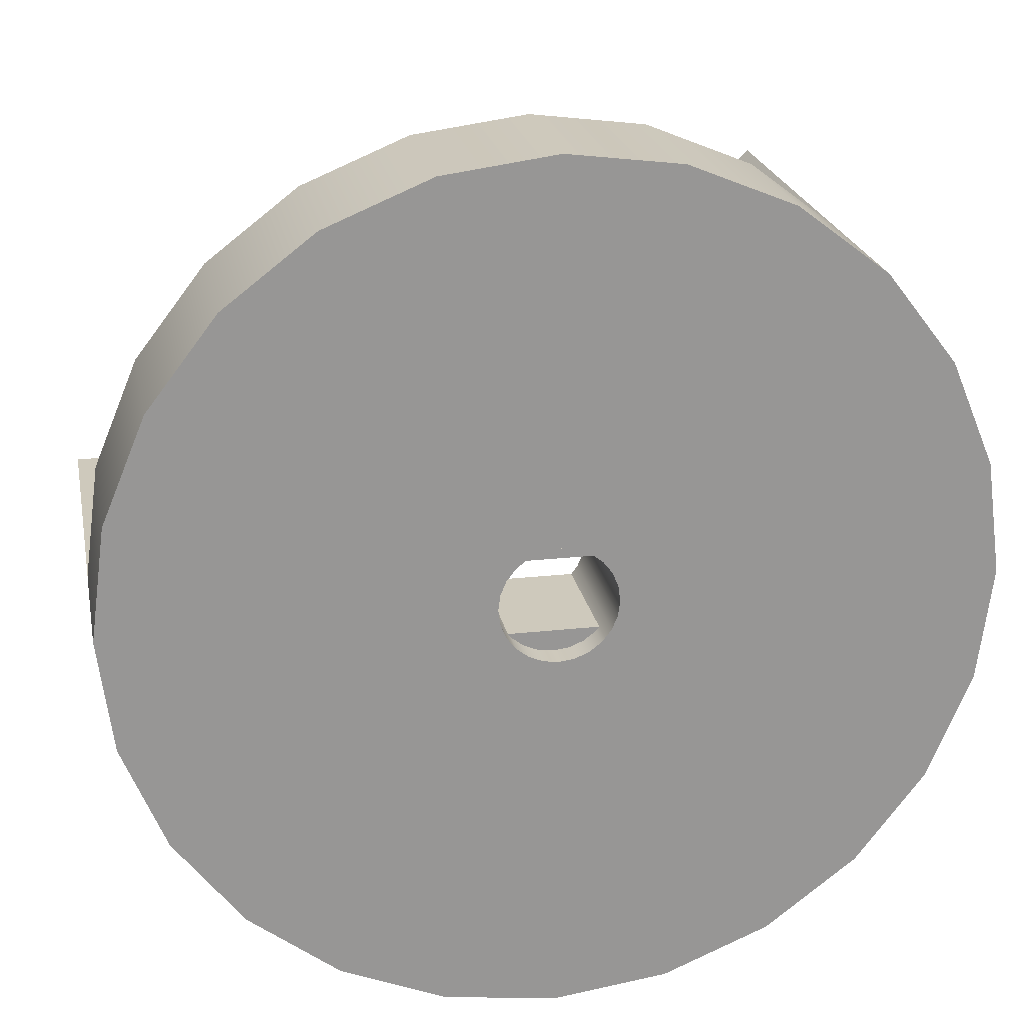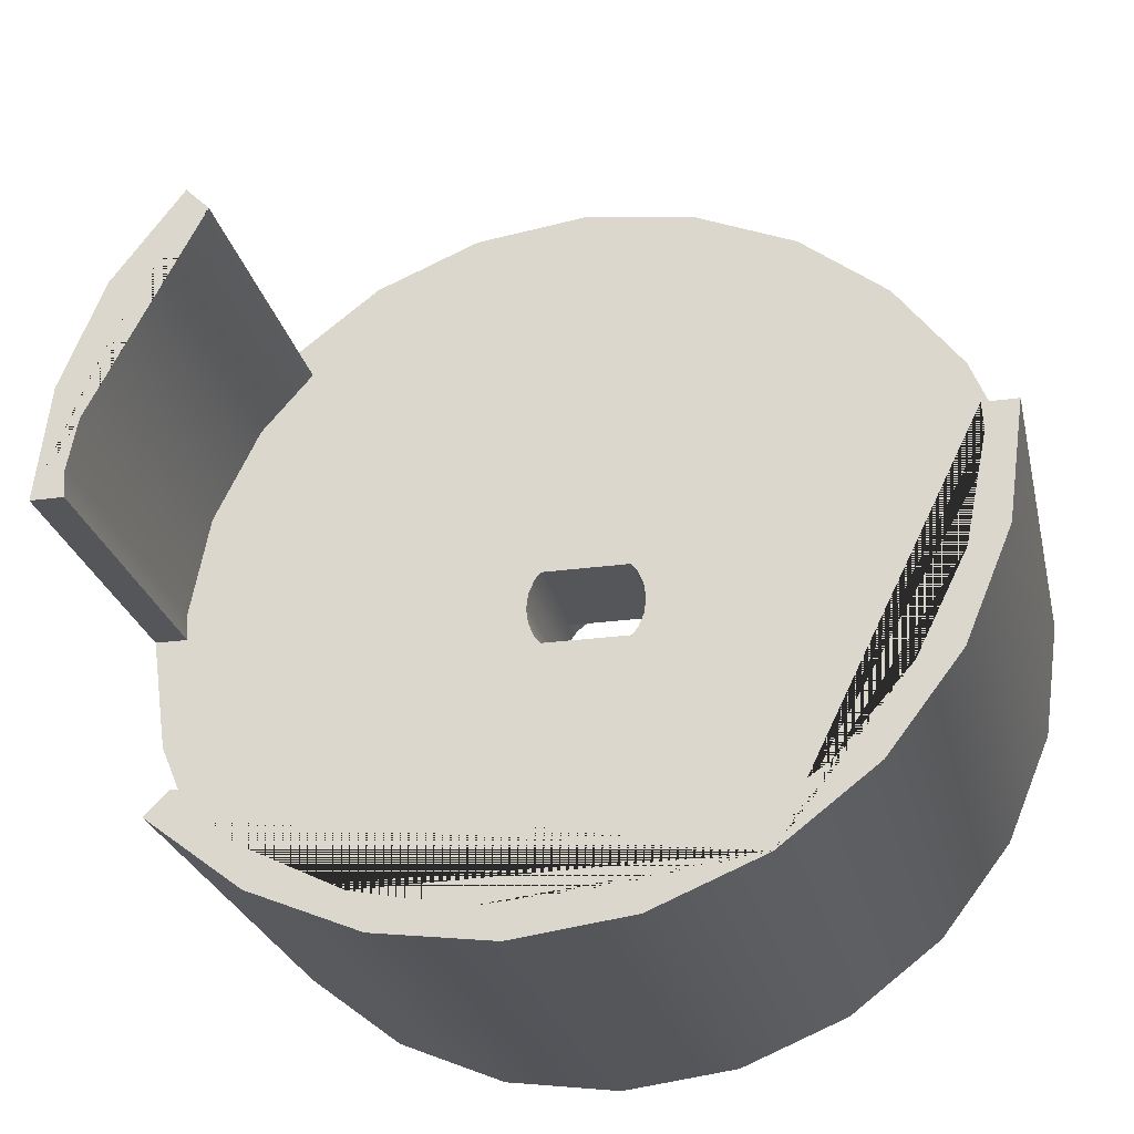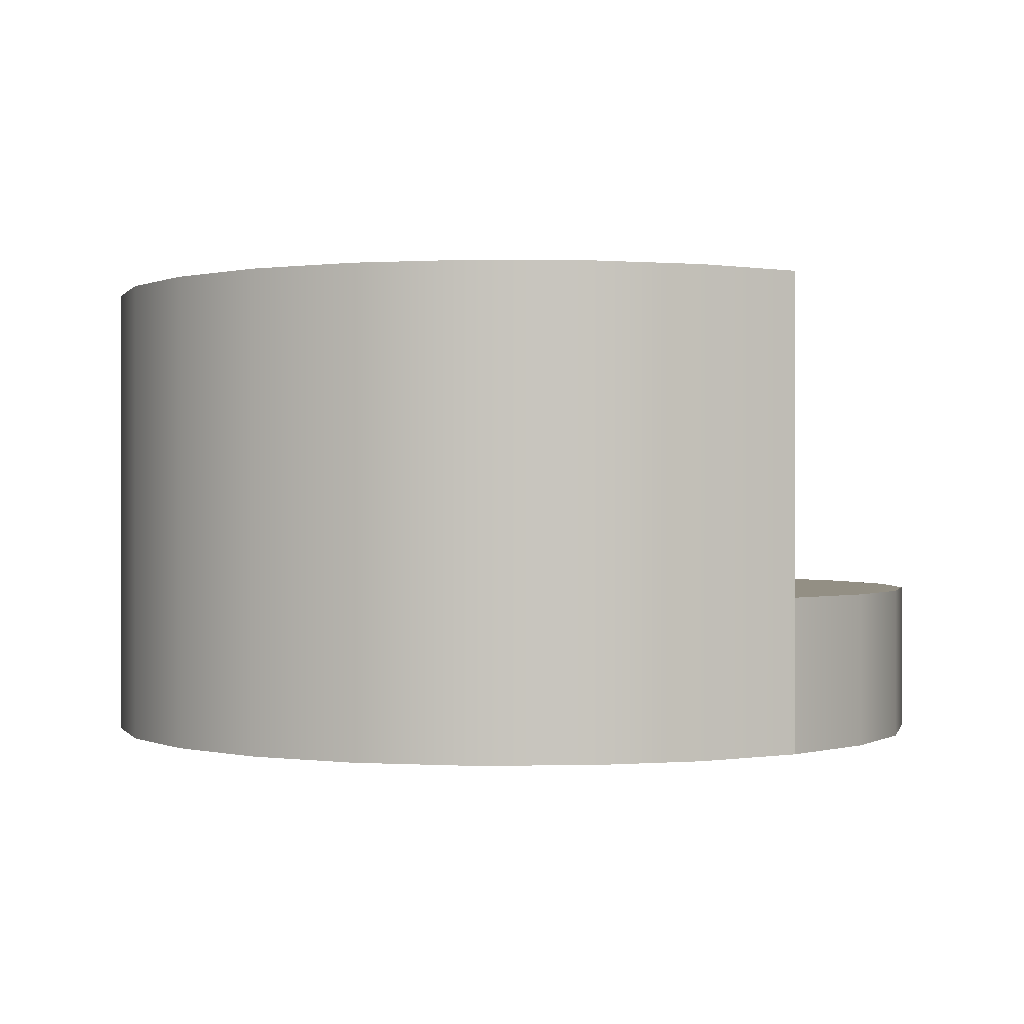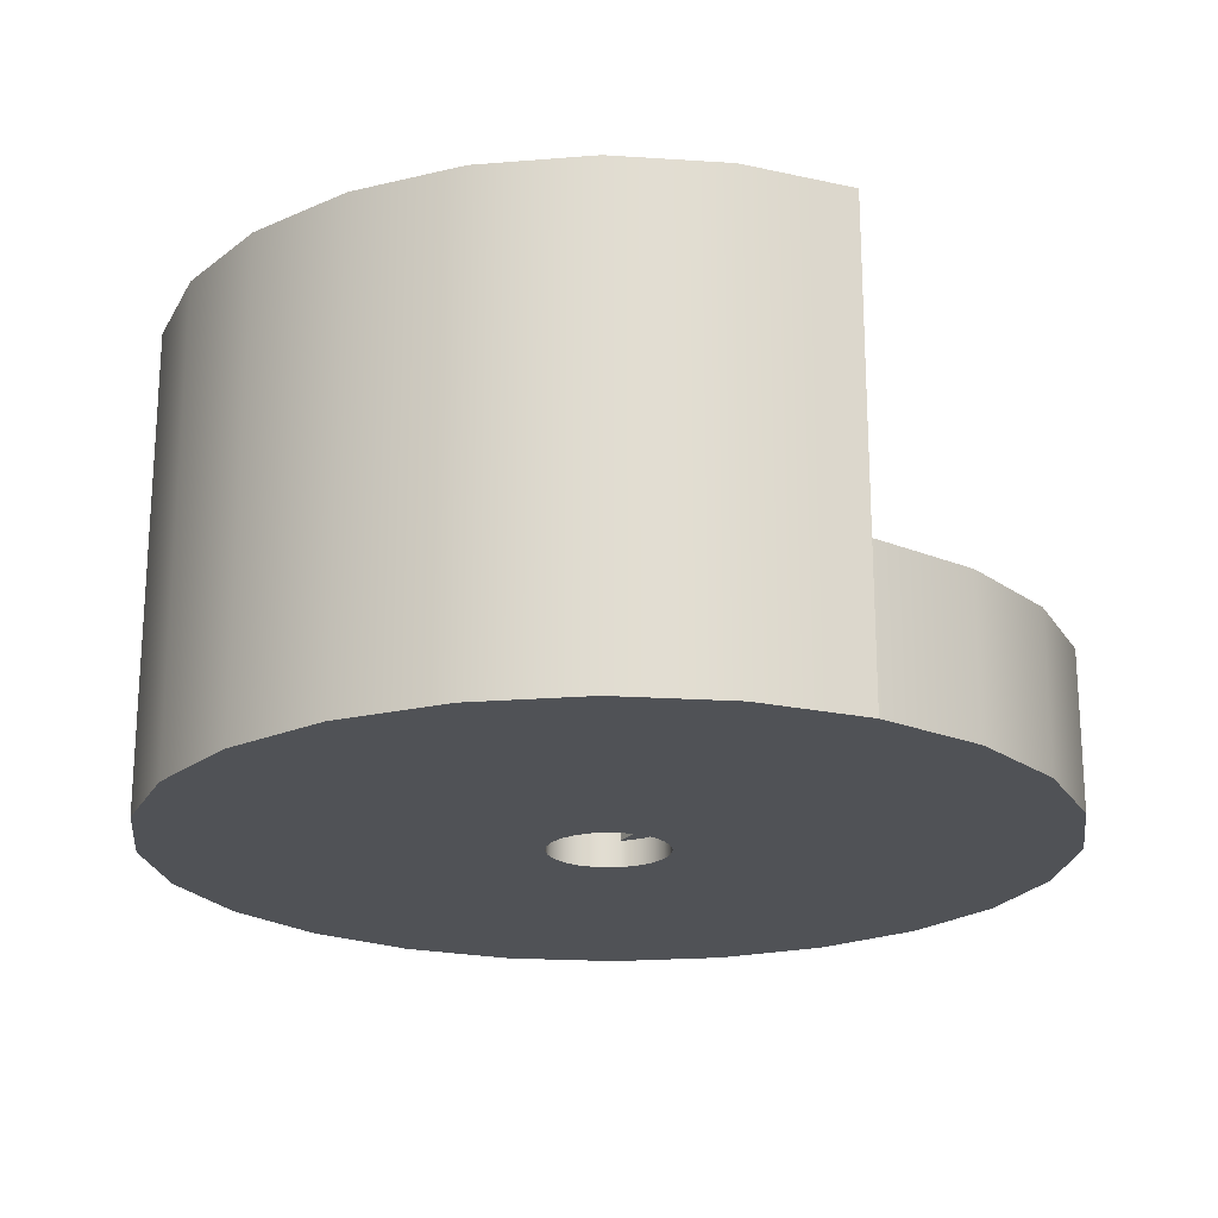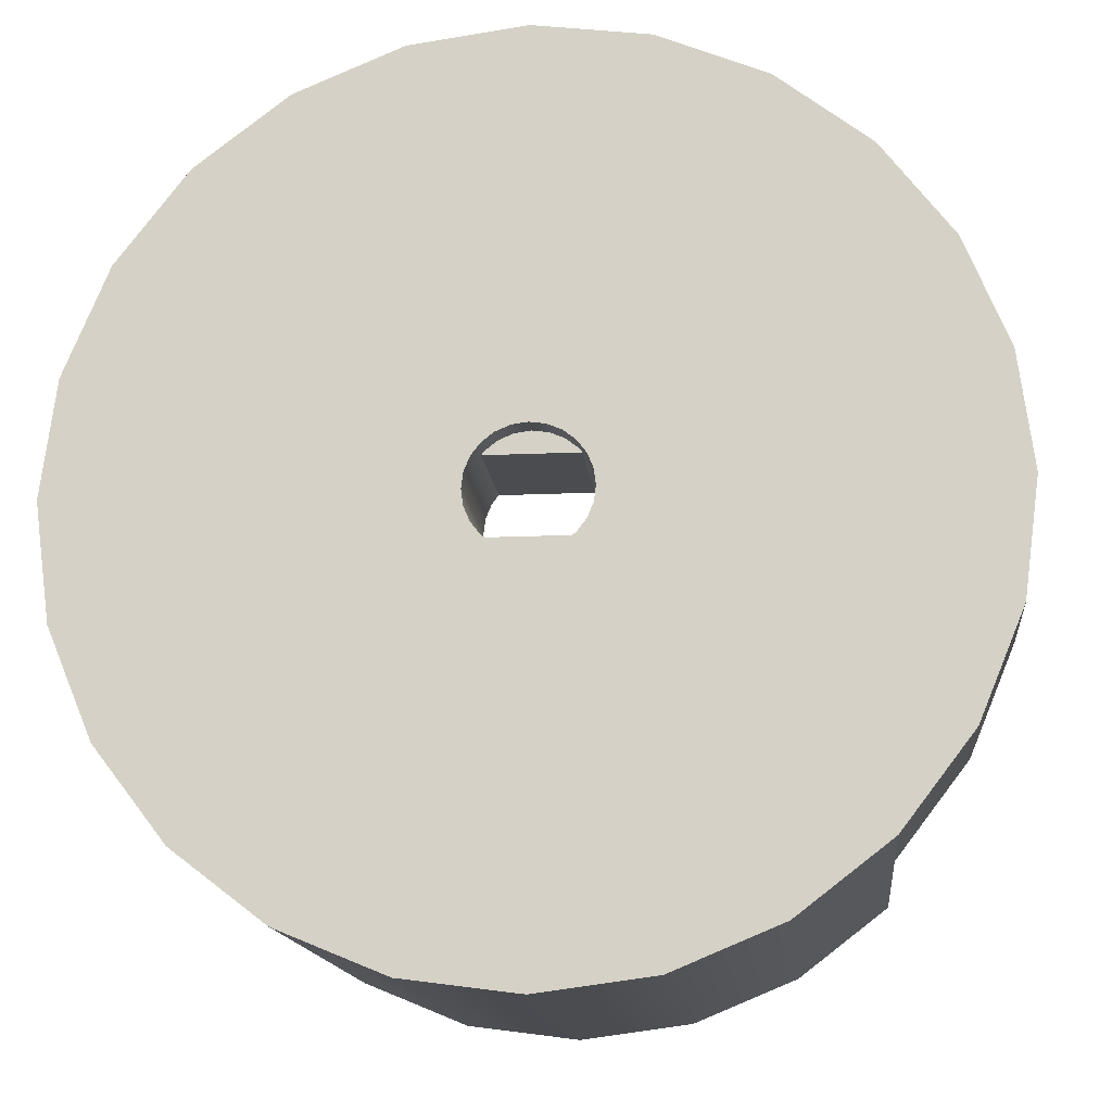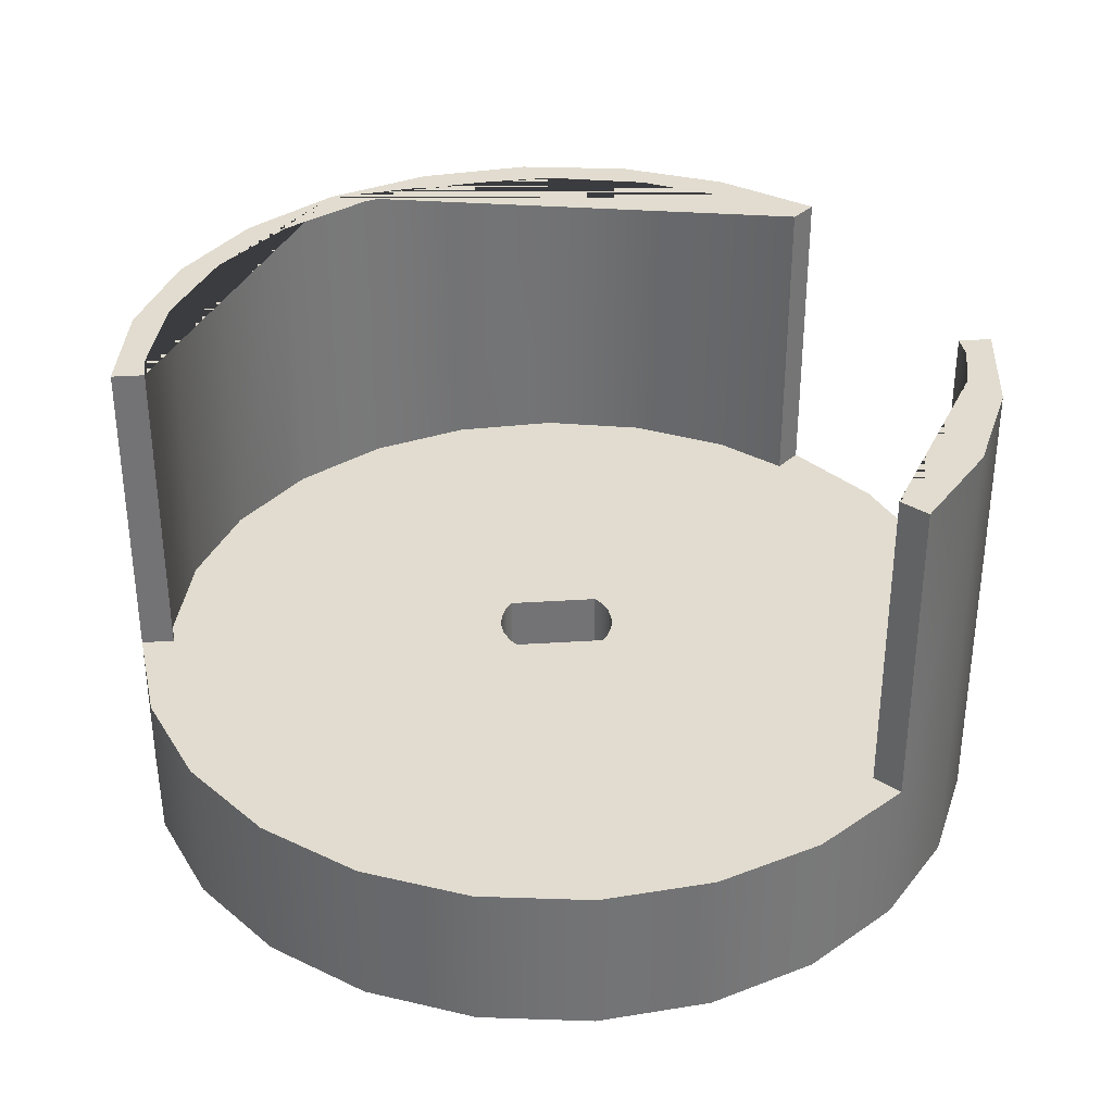
<metadata>
{"format":"obj","ext":"obj","renderer":"f3d","projection":"perspective","resolution":1024,"background":"white","views":[{"elev":22.3,"azim":-10.9,"up":"+Z"},{"elev":-25.3,"azim":-167.5,"up":"+Z"},{"elev":0.1,"azim":-129.6,"up":"+Y"},{"elev":-20.9,"azim":-119.2,"up":"+Y"},{"elev":-14.7,"azim":5.8,"up":"+Z"},{"elev":34.4,"azim":-4.9,"up":"+Y"}]}
</metadata>
<code>
g Mesh1 Model
v 20.36 17.85 -1.805e-13
v 18.83 17.85 -1.805e-13
v 18.91 17.85 1.214
v 17.95 17.85 6.067
v 15.77 17.85 10.51
v 13.31 17.85 13.31
v 14.4 17.85 14.4
v 17.63 17.85 10.18
v 19.66 17.85 5.269
f 1 2 3 4 5 6 7 8 9
v 20.36 2.834 -1.805e-13
v 18.83 2.834 -1.805e-13
f 2 1 10 11
v 19.66 -4.361 5.269
v 20.36 -4.361 -1.805e-13
f 9 12 13 10 1
v 17.63 -4.361 10.18
f 8 14 12 9
v 14.4 2.834 14.4
v 14.4 -4.361 14.4
f 15 16 14 8 7
v 10.18 2.834 17.63
v 10.18 -4.361 17.63
f 17 18 16 15
v 5.269 2.834 19.66
v 5.269 -4.361 19.66
f 19 20 18 17
v 1.805e-13 2.834 20.36
v 1.805e-13 -4.361 20.36
f 21 22 20 19
v -5.269 2.834 19.66
v -5.269 -4.361 19.66
f 23 24 22 21
v -10.18 2.834 17.63
v -10.18 -4.361 17.63
f 25 26 24 23
v -14.4 2.834 14.4
v -14.4 -4.361 14.4
f 27 28 26 25
v -17.63 2.834 10.18
v -17.63 -4.361 10.18
f 29 30 28 27
v -19.66 2.834 5.269
v -19.66 -4.361 5.269
f 31 32 30 29
v -20.36 -0.146 -1.805e-13
v -20.36 -4.361 -1.805e-13
v -20.36 2.834 -1.805e-13
f 33 34 32 31 35
v -19.66 17.85 -5.269
v -19.66 -4.361 -5.269
v -20.36 17.85 -1.805e-13
f 36 37 34 33 35 38
v -17.63 17.85 -10.18
v -17.63 -4.361 -10.18
f 39 40 37 36
v -14.4 17.85 -14.4
v -14.4 -4.361 -14.4
f 41 42 40 39
v -10.18 17.85 -17.63
v -10.18 -4.361 -17.63
f 43 44 42 41
v -5.269 17.85 -19.66
v -5.269 -4.361 -19.66
f 45 46 44 43
v 1.805e-13 17.85 -20.36
v 1.805e-13 -4.361 -20.36
f 47 48 46 45
v 5.269 17.85 -19.66
v 5.269 -4.361 -19.66
f 49 50 48 47
v 10.18 17.85 -17.63
v 10.18 -4.361 -17.63
f 51 52 50 49
v 14.4 2.834 -14.4
v 14.4 -4.361 -14.4
v 14.4 17.85 -14.4
f 53 54 52 51 55
v 17.63 2.834 -10.18
v 17.63 -4.361 -10.18
f 56 57 54 53
v 19.66 2.834 -5.269
v 19.66 -4.361 -5.269
f 58 59 57 56
f 10 13 59 58
f 12 59 13
f 12 57 59
f 14 57 12
f 16 57 14
f 16 54 57
f 16 52 54
f 18 52 16
f 18 50 52
f 20 50 18
v 2.75 -4.361 -1.818e-13
f 60 50 20
v 2.656 -4.361 -0.7118
f 61 50 60
v 2.382 -4.361 -1.375
f 62 50 61
v 2.094 -4.361 -1.75
f 63 50 62
v 1.945 -4.361 -1.945
f 64 50 63
v 1.375 -4.361 -2.382
f 65 50 64
v 0.7118 -4.361 -2.656
f 66 50 65
v 1.829e-13 -4.361 -2.75
f 67 50 66
f 67 48 50
v -0.7118 -4.361 -2.656
f 68 48 67
v -1.375 -4.361 -2.382
f 69 48 68
v -1.945 -4.361 -1.945
f 70 48 69
v -2.094 -4.361 -1.75
f 71 48 70
v -2.382 -4.361 -1.375
f 72 48 71
v -2.656 -4.361 -0.7118
f 73 48 72
f 73 46 48
v -2.75 -4.361 -1.817e-13
f 46 73 74
v -2.656 2.839 -0.7118
v -2.75 2.839 -1.817e-13
f 73 75 76 74
v -2.382 2.839 -1.375
f 72 77 75 73
v -2.094 -3.161 -1.75
v -2.094 2.839 -1.75
f 71 78 79 77 72
v -1.945 -3.161 -1.945
f 80 78 71 70
v -0.7118 -3.161 -2.656
v 1.829e-13 -3.161 -2.75
v 0.7118 -3.161 -2.656
v 1.375 -3.161 -2.382
v 1.945 -3.161 -1.945
v 2.094 -3.161 -1.75
v -1.375 -3.161 -2.382
f 81 82 83 84 85 86 78 80 87
f 82 81 68 67
f 81 87 69 68
f 87 80 70 69
f 83 82 67 66
f 84 83 66 65
f 85 84 65 64
f 86 85 64 63
v 2.382 2.839 -1.375
v 2.094 2.839 -1.75
f 62 88 89 86 63
v 2.656 2.839 -0.7118
f 61 90 88 62
v 2.75 2.839 -1.818e-13
f 60 91 90 61
v 2.656 -4.361 0.7118
v 2.656 2.839 0.7118
f 92 93 91 60
v 2.382 -4.361 1.375
v 2.382 2.839 1.375
f 94 95 93 92
v 2.094 -4.361 1.75
v 2.094 -3.161 1.75
v 2.094 2.839 1.75
f 96 97 98 95 94
v 1.945 -3.161 1.945
v 1.945 -4.361 1.945
f 99 97 96 100
v -1.945 -3.161 1.945
v -2.094 -3.161 1.75
v 1.375 -3.161 2.382
v 0.7118 -3.161 2.656
v 1.833e-13 -3.161 2.75
v -0.7118 -3.161 2.656
v -1.375 -3.161 2.382
f 101 102 97 99 103 104 105 106 107
v -1.945 -4.361 1.945
v -2.094 -4.361 1.75
f 102 101 108 109
v -1.375 -4.361 2.382
f 101 107 110 108
v -0.7118 -4.361 2.656
f 107 106 111 110
v 1.833e-13 -4.361 2.75
f 106 105 112 111
v 0.7118 -4.361 2.656
f 105 104 113 112
v 1.375 -4.361 2.382
f 104 103 114 113
f 103 99 100 114
f 20 114 100
f 20 113 114
f 20 112 113
f 22 112 20
f 22 111 112
f 22 110 111
f 22 108 110
f 22 109 108
v -2.382 -4.361 1.375
f 22 115 109
v -2.656 -4.361 0.7118
f 22 116 115
f 24 116 22
f 24 74 116
f 24 46 74
f 26 46 24
f 26 44 46
f 28 44 26
f 28 42 44
f 30 42 28
f 30 40 42
f 30 37 40
f 32 37 30
f 37 32 34
v -2.656 2.839 0.7118
f 74 76 117 116
f 76 23 117
v -3.722 2.834 -18.58
f 118 23 76
v -8.404 2.834 -16.98
f 119 23 118
f 119 25 23
v -12.51 2.834 -14.23
f 120 25 119
v -13.31 2.834 -13.31
f 121 25 120
f 121 27 25
v -15.77 2.834 -10.51
f 122 27 121
f 122 29 27
v -17.95 2.834 -6.067
f 123 29 122
v -18.83 2.834 -1.805e-13
f 124 29 123
f 124 31 29
f 31 124 35
v -18.83 17.85 -1.805e-13
f 125 38 35 124
v -18.91 17.85 -1.214
v -17.95 17.85 -6.067
v -15.77 17.85 -10.51
v -13.31 17.85 -13.31
v -12.51 17.85 -14.23
v -8.404 17.85 -16.98
v -3.722 17.85 -18.58
v 1.805e-13 17.85 -18.83
v 1.214 17.85 -18.91
v 6.067 17.85 -17.95
v 10.51 17.85 -15.77
v 13.31 17.85 -13.31
f 43 41 39 36 38 125 126 127 128 129 130 131 132 133 134 135 136 137 55 51 49 47 45
v -18.91 2.834 -1.214
f 126 125 124 138
f 123 138 124
f 127 126 138 123
f 128 127 123 122
f 130 129 128 122 121 120
f 131 130 120 119
f 132 131 119 118
v 1.805e-13 2.834 -18.83
v 1.214 2.834 -18.91
f 134 133 132 118 139 140
f 118 75 139
f 75 118 76
f 139 75 77
f 139 77 79
f 139 79 89
f 78 86 89 79
f 139 89 140
v 6.067 2.834 -17.95
f 140 89 141
f 141 89 88
f 141 88 90
f 141 90 91
f 141 91 19
f 93 19 91
f 95 19 93
f 98 19 95
f 98 21 19
v -2.094 2.839 1.75
f 142 21 98
v -2.382 2.839 1.375
f 143 21 142
f 117 21 143
f 117 23 21
f 116 117 143 115
f 115 143 142 102 109
f 97 102 142 98
f 141 19 17
v 10.51 2.834 -15.77
f 141 17 144
v 13.31 2.834 13.31
f 144 17 145
f 145 17 15
f 7 6 145 15
v 15.77 2.834 10.51
f 6 5 146 145
v 17.95 2.834 6.067
f 5 4 147 146
v 18.91 2.834 1.214
f 4 3 148 147
f 3 2 11 148
f 148 11 147
f 56 147 11
f 56 146 147
f 53 146 56
v 13.31 2.834 -13.31
f 149 146 53
f 149 145 146
f 145 149 144
f 137 136 144 149
f 136 135 141 144
f 135 134 140 141
f 55 137 149 53
f 56 11 58
f 58 11 10
f 20 100 96
f 20 96 94
f 20 94 92
f 20 92 60

</code>
